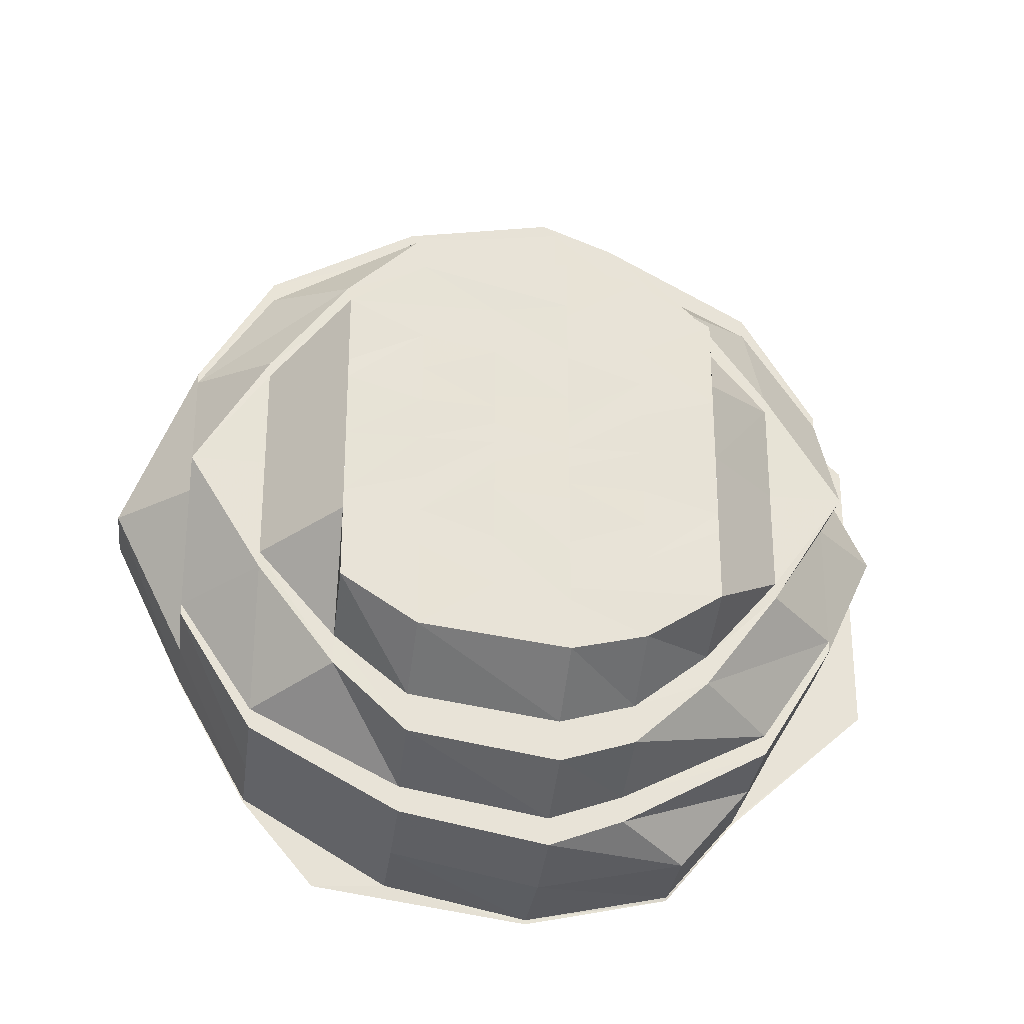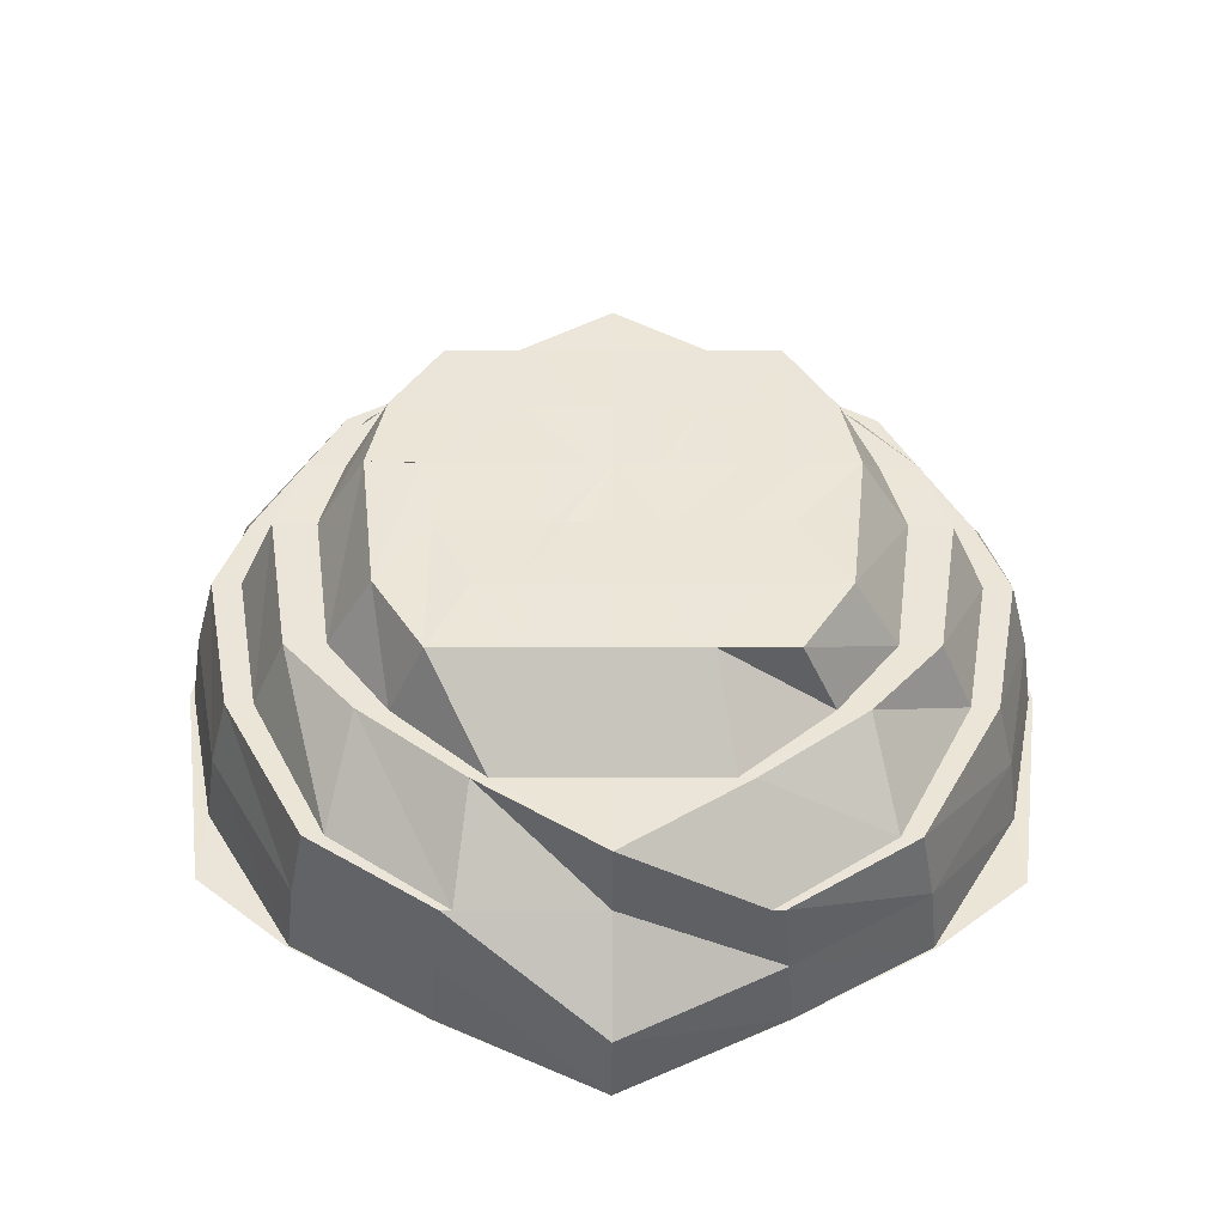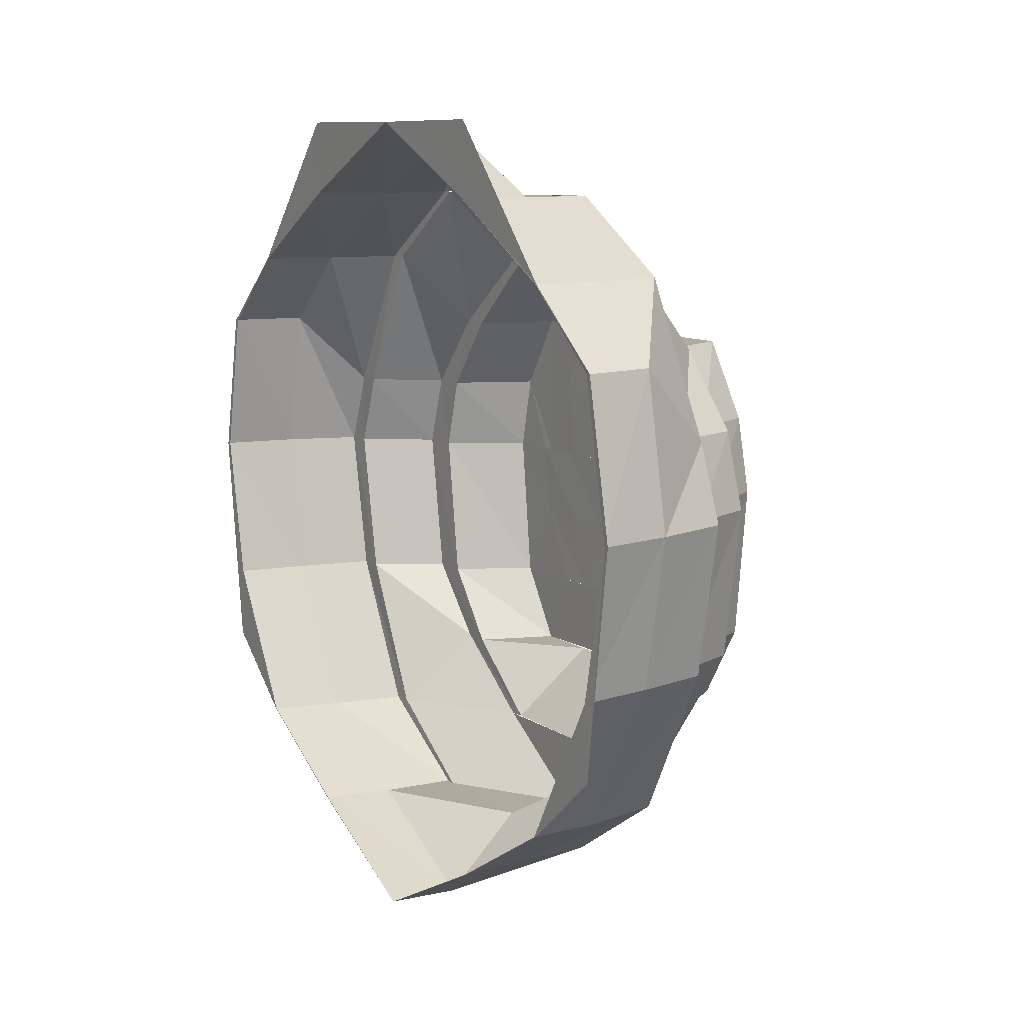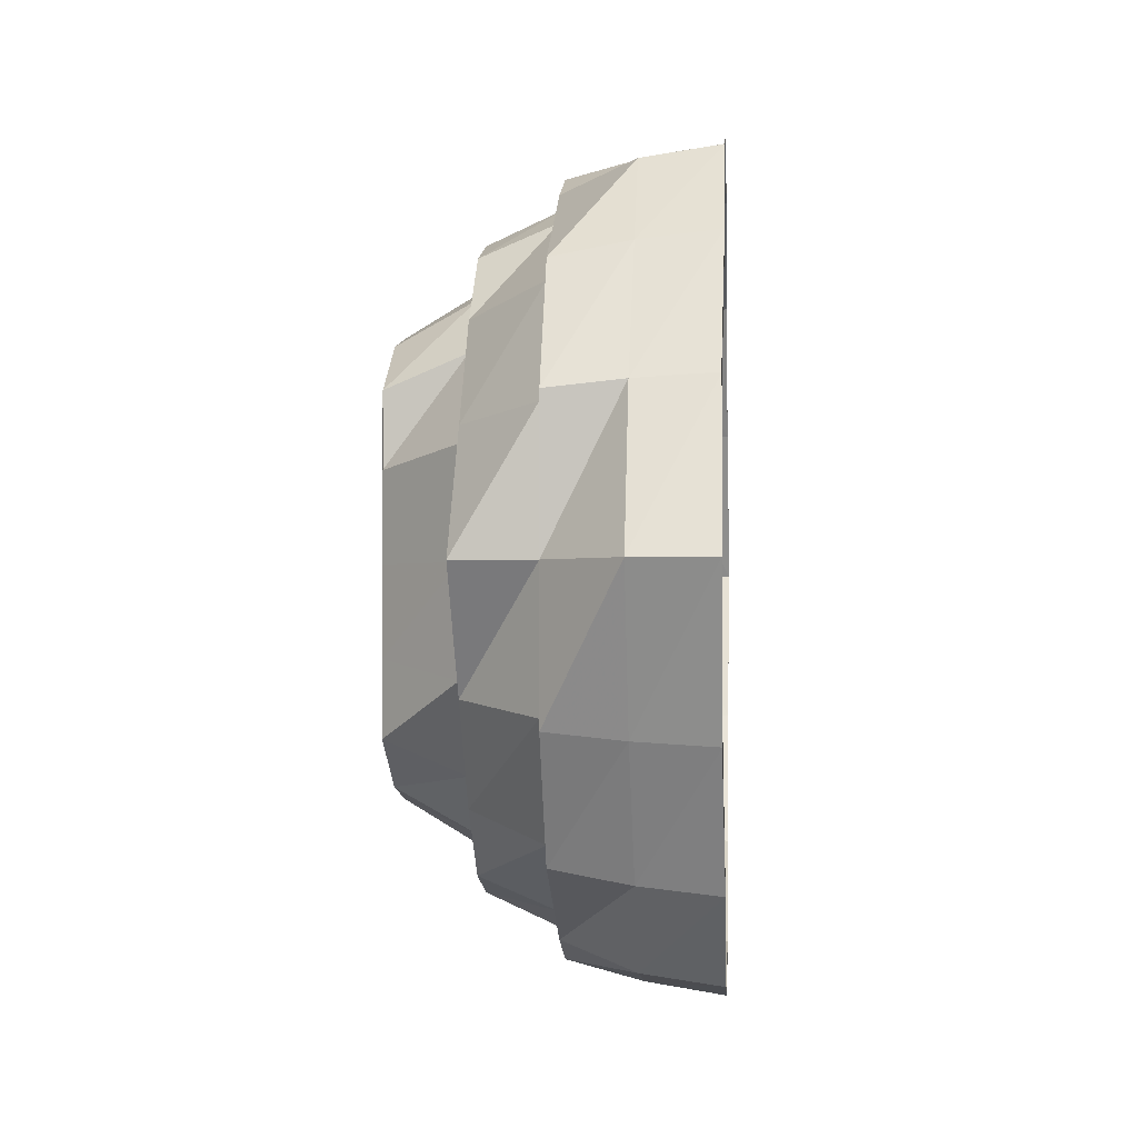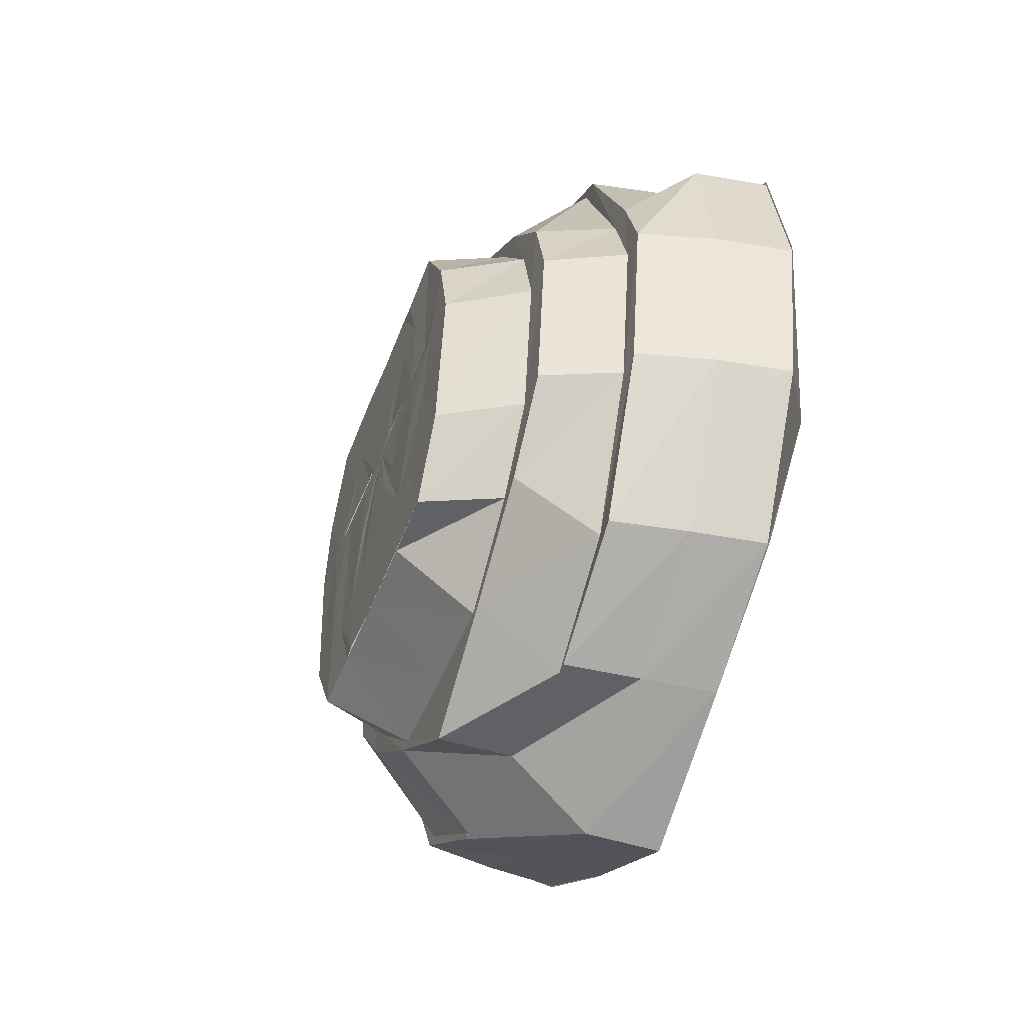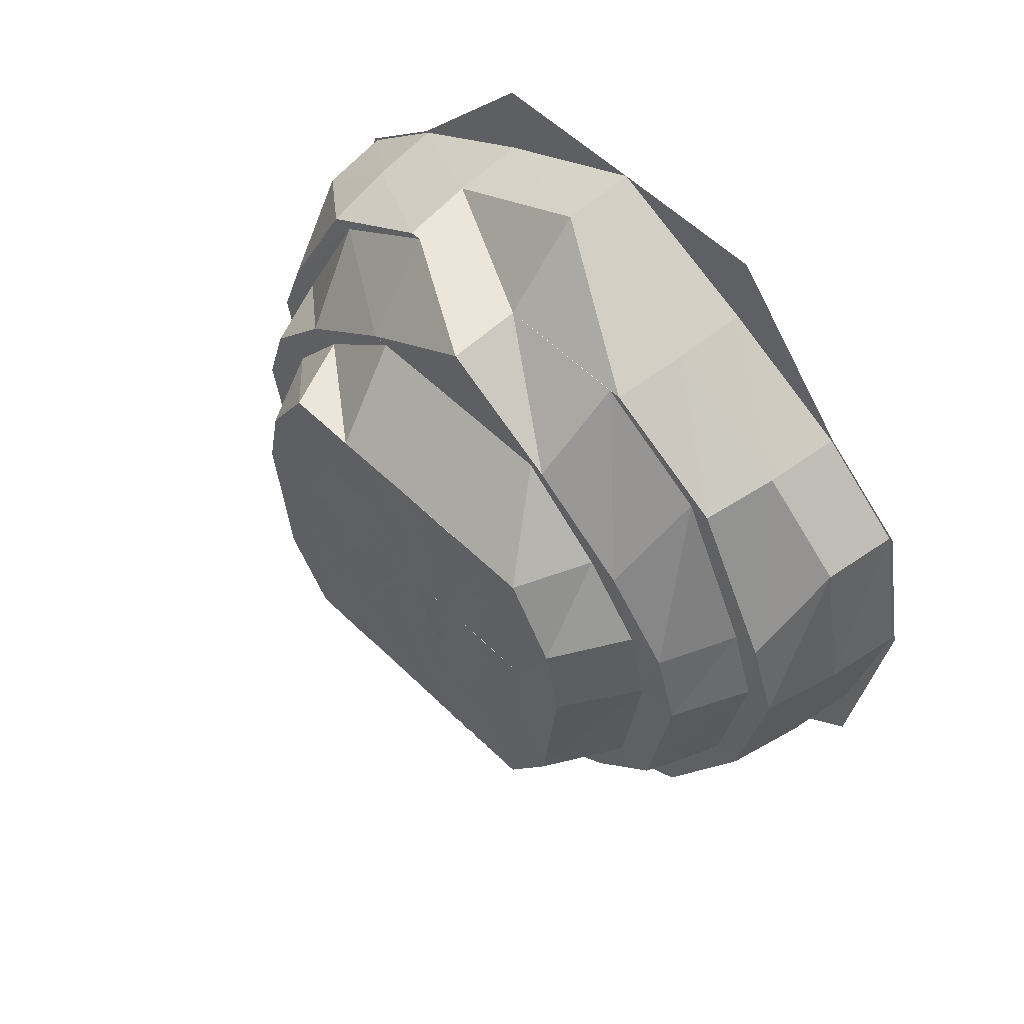
<metadata>
{"format":"obj","ext":"obj","renderer":"f3d","projection":"perspective","resolution":1024,"background":"white","views":[{"elev":-26.7,"azim":81.7,"up":"+Z"},{"elev":-44.7,"azim":89.7,"up":"+Y"},{"elev":9.6,"azim":-31.8,"up":"+Y"},{"elev":-1.3,"azim":-175.9,"up":"+Z"},{"elev":-45.9,"azim":160.1,"up":"+Y"},{"elev":55.9,"azim":135.7,"up":"+Y"}]}
</metadata>
<code>
o 25937
v 2243 1876 7.587
v 2243 1876 7.567
v 2243 1876 7.567
v 2243 1876 7.549
v 2243 1876 7.567
v 2243 1876 7.55
v 2243 1876 7.538
v 2243 1876 7.55
v 2243 1876 7.538
v 2243 1876 7.534
v 2243 1876 7.538
v 2243 1876 7.534
v 2243 1876 7.538
v 2243 1876 7.534
v 2243 1876 7.538
v 2243 1876 7.549
v 2243 1876 7.538
v 2243 1876 7.55
v 2243 1876 7.567
v 2243 1876 7.567
v 2243 1876 7.55
v 2243 1876 7.587
v 2243 1876 7.567
v 2243 1876 7.54
v 2243 1876 7.551
v 2243 1876 7.536
v 2243 1876 7.538
v 2243 1876 7.55
v 2243 1876 7.534
v 2243 1876 7.567
v 2243 1876 7.542
v 2243 1876 7.553
v 2243 1876 7.542
v 2243 1876 7.567
v 2243 1876 7.568
v 2243 1876 7.587
v 2243 1876 7.567
v 2243 1876 7.553
v 2243 1876 7.538
v 2243 1876 7.542
v 2243 1876 7.542
v 2243 1876 7.545
v 2243 1876 7.555
v 2243 1876 7.545
v 2243 1876 7.542
v 2243 1876 7.553
v 2243 1876 7.568
v 2243 1876 7.547
v 2243 1876 7.55
v 2243 1876 7.55
v 2243 1876 7.555
v 2243 1876 7.552
v 2243 1876 7.558
v 2243 1876 7.57
v 2243 1876 7.568
v 2243 1876 7.572
v 2243 1876 7.587
v 2243 1876 7.555
v 2243 1876 7.562
v 2243 1876 7.574
v 2243 1876 7.572
v 2243 1876 7.587
v 2243 1876 7.56
v 2243 1876 7.572
v 2243 1876 7.587
v 2243 1876 7.558
v 2243 1876 7.56
v 2243 1876 7.567
v 2243 1876 7.567
v 2243 1876 7.565
v 2243 1876 7.571
v 2243 1876 7.567
v 2243 1876 7.573
v 2243 1876 7.576
v 2243 1876 7.587
v 2243 1876 7.587
v 2243 1876 7.579
v 2243 1876 7.576
v 2243 1876 7.58
v 2243 1876 7.582
v 2243 1876 7.587
v 2243 1876 7.581
v 2243 1876 7.584
v 2243 1876 7.587
v 2243 1876 7.587
v 2243 1876 7.596
v 2243 1876 7.601
v 2243 1876 7.598
v 2243 1876 7.593
v 2243 1876 7.603
v 2243 1876 7.608
v 2243 1876 7.59
v 2243 1876 7.598
v 2243 1876 7.593
v 2243 1876 7.601
v 2243 1876 7.608
v 2243 1876 7.614
v 2243 1876 7.616
v 2243 1876 7.62
v 2243 1876 7.622
v 2243 1876 7.612
v 2243 1876 7.616
v 2243 1876 7.625
v 2243 1876 7.603
v 2243 1876 7.628
v 2243 1876 7.629
v 2243 1876 7.632
v 2243 1876 7.619
v 2243 1876 7.636
v 2243 1876 7.604
v 2243 1876 7.606
v 2243 1876 7.622
v 2243 1876 7.622
v 2243 1876 7.632
v 2243 1876 7.635
v 2243 1876 7.639
v 2243 1876 7.624
v 2243 1876 7.64
v 2243 1876 7.636
v 2243 1876 7.636
v 2243 1876 7.64
v 2243 1876 7.625
v 2243 1876 7.636
v 2243 1876 7.606
v 2243 1876 7.622
v 2243 1876 7.637
v 2243 1876 7.641
v 2243 1876 7.637
v 2243 1876 7.636
v 2243 1876 7.64
v 2243 1876 7.636
v 2243 1876 7.625
v 2243 1876 7.625
v 2243 1876 7.636
v 2243 1876 7.625
v 2243 1876 7.608
v 2243 1876 7.607
v 2243 1876 7.625
v 2243 1876 7.587
v 2243 1876 7.607
v 2243 1876 7.607
v 2243 1876 7.625
v 2243 1876 7.625
v 2243 1876 7.587
v 2243 1876 7.608
v 2243 1876 7.607
v 2243 1876 7.607
v 2243 1876 7.606
v 2243 1876 7.587
v 2243 1876 7.587
v 2243 1876 7.607
v 2243 1876 7.587
v 2243 1876 7.567
v 2243 1876 7.587
v 2243 1876 7.55
v 2243 1876 7.567
v 2243 1876 7.538
v 2243 1876 7.551
v 2243 1876 7.568
v 2243 1876 7.553
v 2243 1876 7.568
v 2243 1876 7.587
v 2243 1876 7.603
v 2243 1876 7.587
v 2243 1876 7.606
v 2243 1876 7.607
v 2243 1876 7.587
v 2243 1876 7.607
v 2243 1876 7.622
v 2243 1876 7.606
v 2243 1876 7.632
v 2243 1876 7.624
v 2243 1876 7.607
v 2243 1876 7.625
v 2243 1876 7.622
v 2243 1876 7.635
v 2243 1876 7.632
v 2243 1876 7.629
v 2243 1876 7.632
v 2243 1876 7.622
v 2243 1876 7.619
v 2243 1876 7.606
v 2243 1876 7.625
v 2243 1876 7.62
v 2243 1876 7.616
v 2243 1876 7.604
v 2243 1876 7.603
v 2243 1876 7.612
v 2243 1876 7.601
v 2243 1876 7.614
v 2243 1876 7.609
v 2243 1876 7.603
v 2243 1876 7.587
v 2243 1876 7.608
v 2243 1876 7.608
v 2243 1876 7.602
v 2243 1876 7.601
v 2243 1876 7.595
v 2243 1876 7.603
v 2243 1876 7.598
v 2243 1876 7.587
v 2243 1876 7.587
v 2243 1876 7.596
v 2243 1876 7.587
v 2243 1876 7.598
v 2243 1876 7.594
v 2243 1876 7.593
v 2243 1876 7.593
v 2243 1876 7.59
v 2243 1876 7.587
v 2243 1876 7.579
v 2243 1876 7.587
v 2243 1876 7.581
v 2243 1876 7.571
v 2243 1876 7.584
v 2243 1876 7.576
v 2243 1876 7.582
v 2243 1876 7.58
v 2243 1876 7.58
v 2243 1876 7.572
v 2243 1876 7.573
v 2243 1876 7.567
v 2243 1876 7.562
v 2243 1876 7.576
v 2243 1876 7.558
v 2243 1876 7.574
v 2243 1876 7.572
v 2243 1876 7.555
v 2243 1876 7.57
v 2243 1876 7.553
v 2243 1876 7.568
v 2243 1876 7.553
v 2243 1876 7.54
f 1 2 3
f 2 4 5
f 3 4 6
f 4 7 8
f 6 7 9
f 7 10 11
f 9 10 12
f 10 13 14
f 12 13 15
f 13 16 17
f 15 16 18
f 18 19 20
f 16 19 21
f 19 22 23
f 24 21 25
f 26 17 24
f 27 28 24
f 29 27 26
f 28 30 25
f 31 25 32
f 24 25 33
f 32 34 35
f 30 36 34
f 25 37 34
f 25 34 38
f 39 24 33
f 26 24 39
f 39 33 40
f 41 26 39
f 40 33 42
f 42 38 43
f 44 39 40
f 41 39 44
f 45 46 42
f 46 47 43
f 40 42 48
f 44 40 49
f 49 40 48
f 48 42 50
f 42 43 50
f 49 48 51
f 48 50 52
f 51 48 52
f 50 43 53
f 43 54 53
f 43 55 54
f 53 54 56
f 54 57 56
f 50 53 58
f 52 50 58
f 53 56 59
f 58 53 59
f 59 56 60
f 61 57 62
f 58 59 63
f 64 65 60
f 52 58 66
f 66 58 63
f 67 52 66
f 51 52 67
f 59 60 68
f 63 59 68
f 63 68 69
f 66 63 70
f 70 63 69
f 69 68 71
f 72 66 70
f 67 66 72
f 69 71 73
f 68 60 74
f 68 74 71
f 60 75 74
f 60 76 75
f 71 74 77
f 73 71 78
f 71 77 78
f 73 78 79
f 79 78 80
f 74 75 81
f 78 77 82
f 78 82 80
f 77 81 82
f 80 82 83
f 82 84 83
f 82 81 84
f 83 84 85
f 81 86 84
f 75 87 81
f 81 87 88
f 84 86 89
f 84 89 85
f 86 90 89
f 86 91 90
f 85 89 92
f 89 93 92
f 92 93 94
f 93 95 94
f 93 96 95
f 90 96 93
f 90 97 96
f 91 97 90
f 97 98 96
f 91 99 97
f 97 100 98
f 99 100 97
f 101 99 91
f 88 101 91
f 87 101 88
f 87 102 101
f 101 103 99
f 102 103 101
f 104 102 87
f 103 105 99
f 99 105 100
f 102 106 103
f 103 107 105
f 106 107 103
f 108 106 102
f 104 108 102
f 106 109 107
f 76 104 75
f 76 110 104
f 110 108 104
f 57 110 76
f 111 112 110
f 110 113 108
f 108 114 106
f 113 114 108
f 114 109 106
f 113 115 114
f 114 116 109
f 115 116 114
f 117 115 113
f 115 118 116
f 117 119 115
f 120 121 115
f 122 120 117
f 121 123 116
f 124 117 125
f 126 127 119
f 127 128 118
f 129 127 130
f 130 128 131
f 132 126 129
f 128 133 134
f 131 133 135
f 135 136 137
f 133 136 138
f 136 139 140
f 141 142 132
f 142 126 143
f 144 145 141
f 145 142 146
f 147 143 117
f 147 117 148
f 57 147 148
f 149 146 147
f 149 147 57
f 55 149 57
f 34 149 55
f 34 150 149
f 36 151 149
f 151 122 147
f 152 153 154
f 153 155 156
f 154 5 156
f 155 157 158
f 156 8 158
f 159 158 160
f 156 158 161
f 162 156 161
f 154 156 162
f 163 162 164
f 165 154 162
f 166 154 165
f 166 167 154
f 168 152 166
f 169 166 170
f 171 172 169
f 172 173 166
f 174 168 172
f 172 166 175
f 123 174 176
f 176 138 172
f 176 172 177
f 116 134 176
f 116 176 109
f 109 176 177
f 109 177 107
f 107 177 178
f 107 178 105
f 179 180 178
f 178 175 181
f 180 182 181
f 105 178 183
f 178 181 183
f 105 183 100
f 100 183 184
f 100 184 98
f 183 181 185
f 183 185 184
f 181 186 185
f 181 165 186
f 185 186 187
f 186 162 187
f 185 187 188
f 184 185 188
f 188 187 189
f 98 184 190
f 184 188 190
f 98 190 191
f 192 193 189
f 190 188 194
f 188 189 194
f 191 190 195
f 190 194 195
f 191 195 196
f 196 195 197
f 196 197 198
f 195 194 199
f 195 199 197
f 194 189 200
f 194 200 199
f 189 201 200
f 189 202 201
f 199 200 203
f 200 201 204
f 197 199 205
f 199 203 205
f 198 197 206
f 197 205 206
f 198 206 85
f 205 203 207
f 203 204 207
f 206 205 208
f 205 207 208
f 206 208 85
f 208 207 209
f 208 209 85
f 207 204 210
f 207 210 209
f 204 211 210
f 209 210 212
f 209 212 85
f 210 211 213
f 210 213 212
f 211 214 213
f 212 213 215
f 212 215 85
f 213 216 215
f 215 217 85
f 215 216 217
f 217 218 85
f 218 219 85
f 218 220 219
f 221 220 218
f 216 221 217
f 221 70 220
f 72 70 221
f 216 72 221
f 214 72 216
f 214 67 72
f 211 222 214
f 222 67 214
f 222 51 67
f 223 51 222
f 223 49 51
f 224 223 222
f 225 49 223
f 226 223 224
f 226 225 223
f 204 226 224
f 201 226 204
f 225 44 49
f 227 225 226
f 202 227 201
f 228 44 225
f 227 228 225
f 228 41 44
f 202 229 227
f 229 228 227
f 162 229 202
f 229 230 228
f 230 41 228
f 231 232 229
f 230 233 41
f 233 26 41
f 233 14 26
f 158 233 230
f 158 11 233
f 157 29 233

</code>
